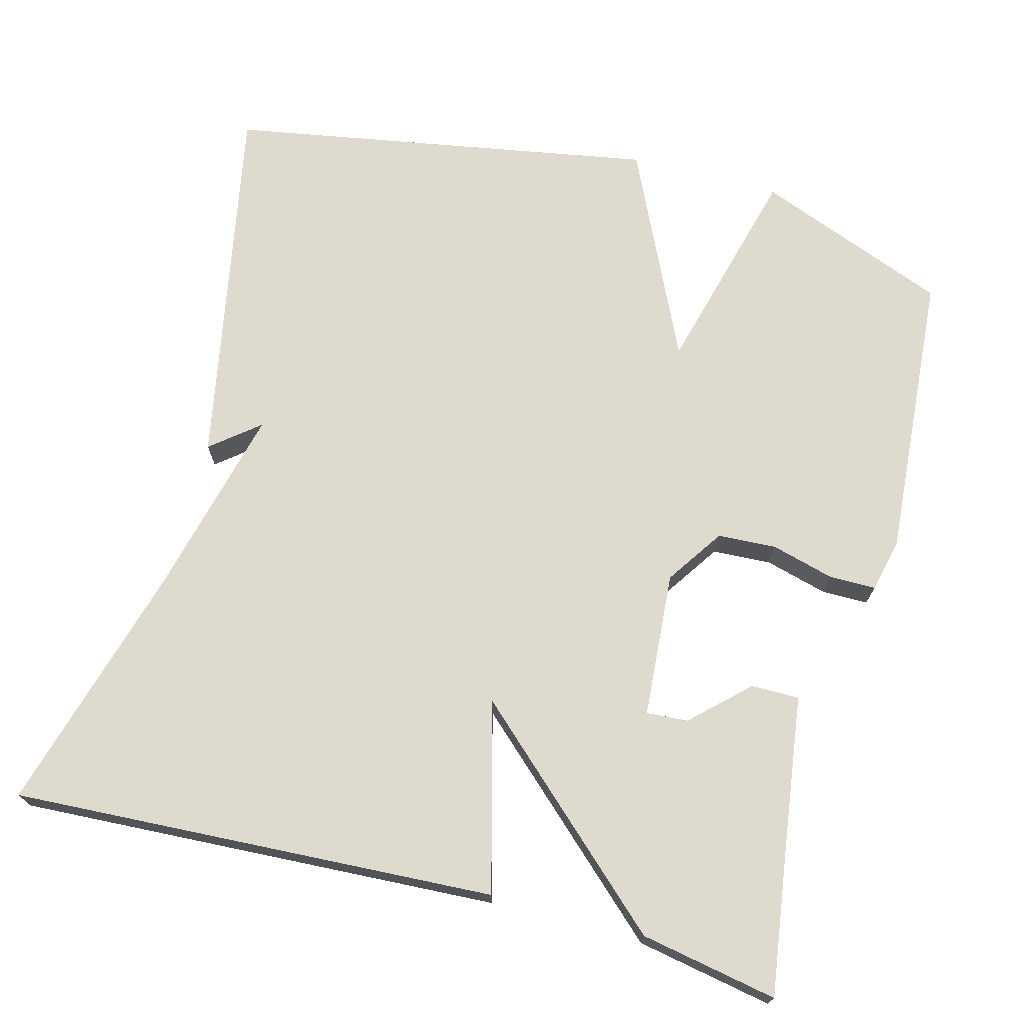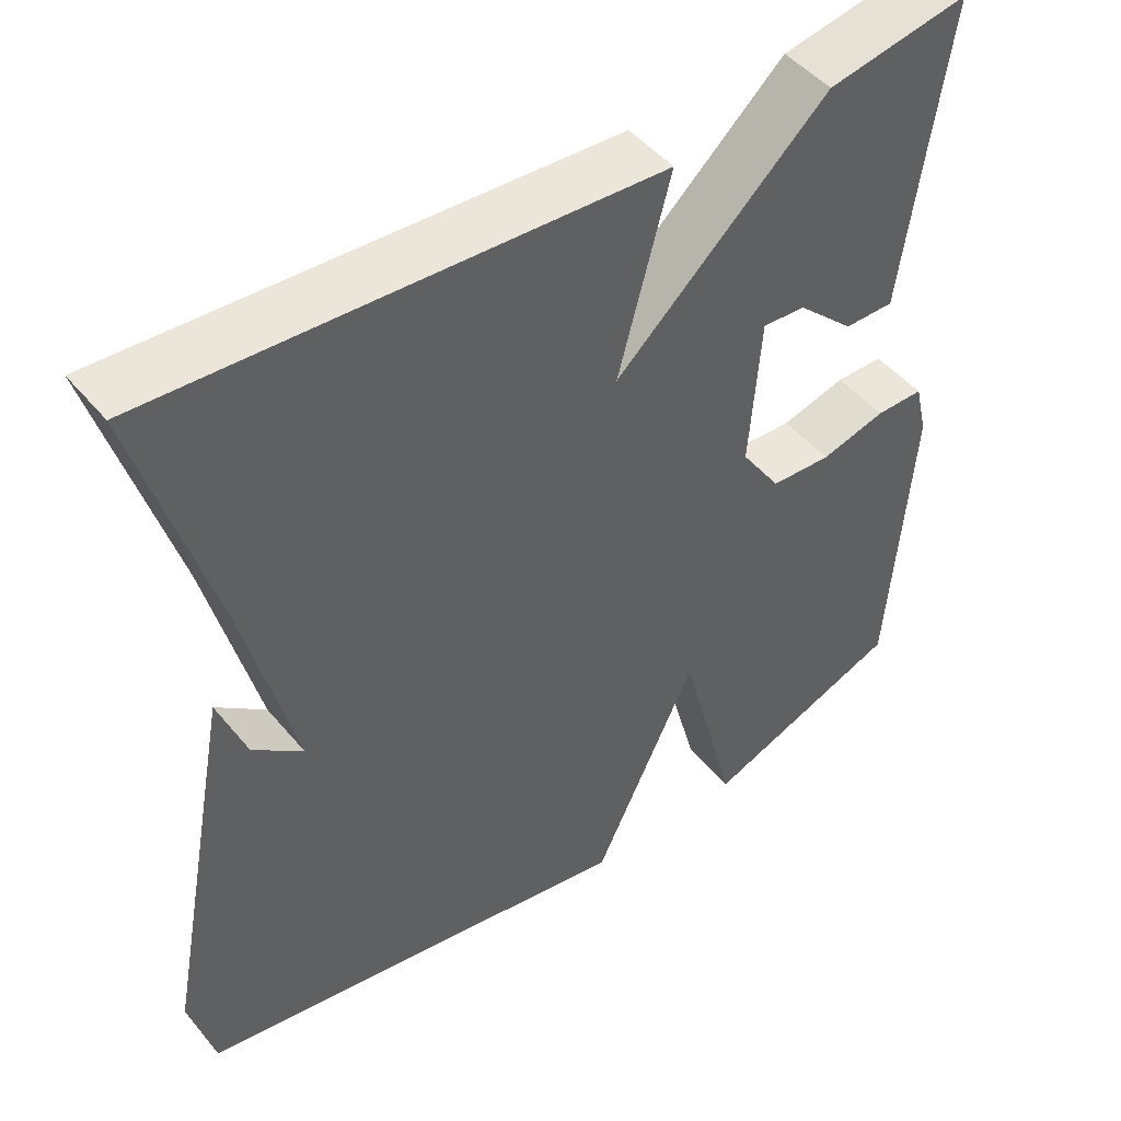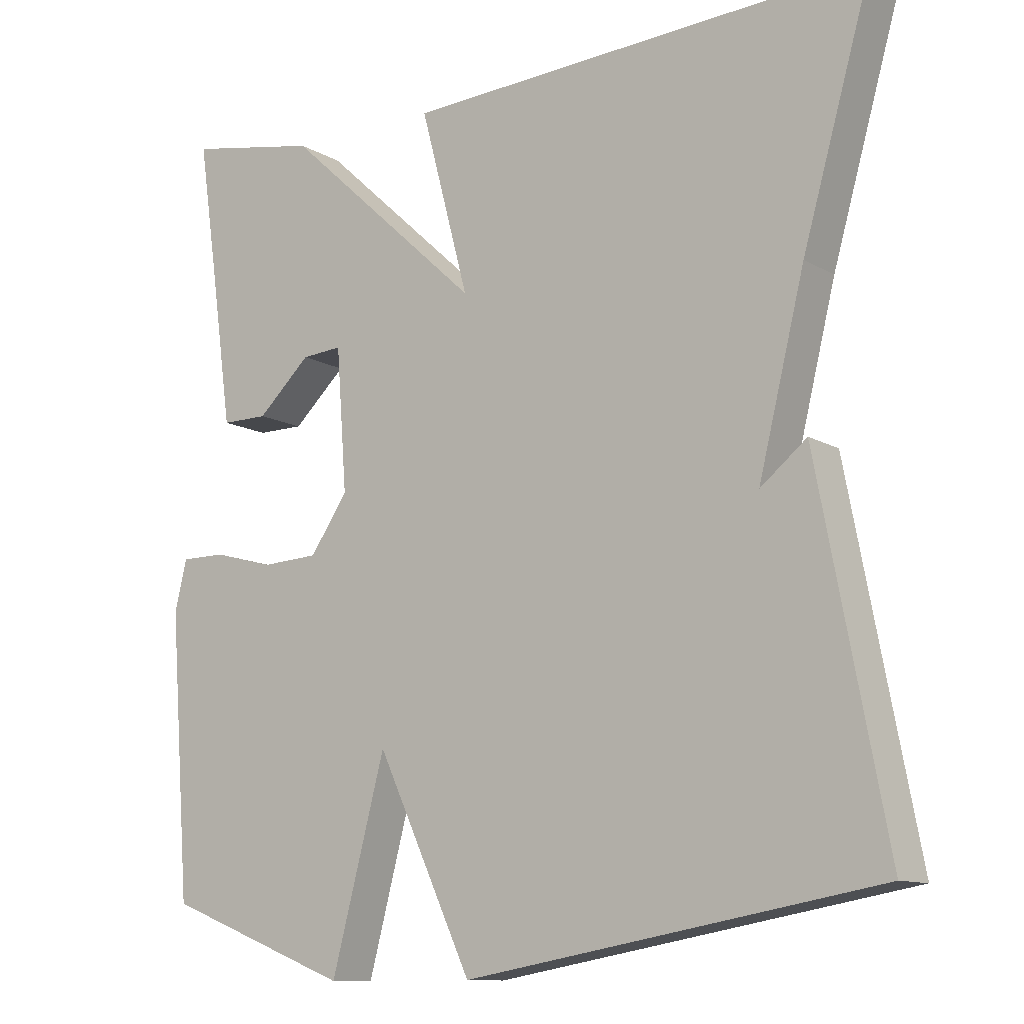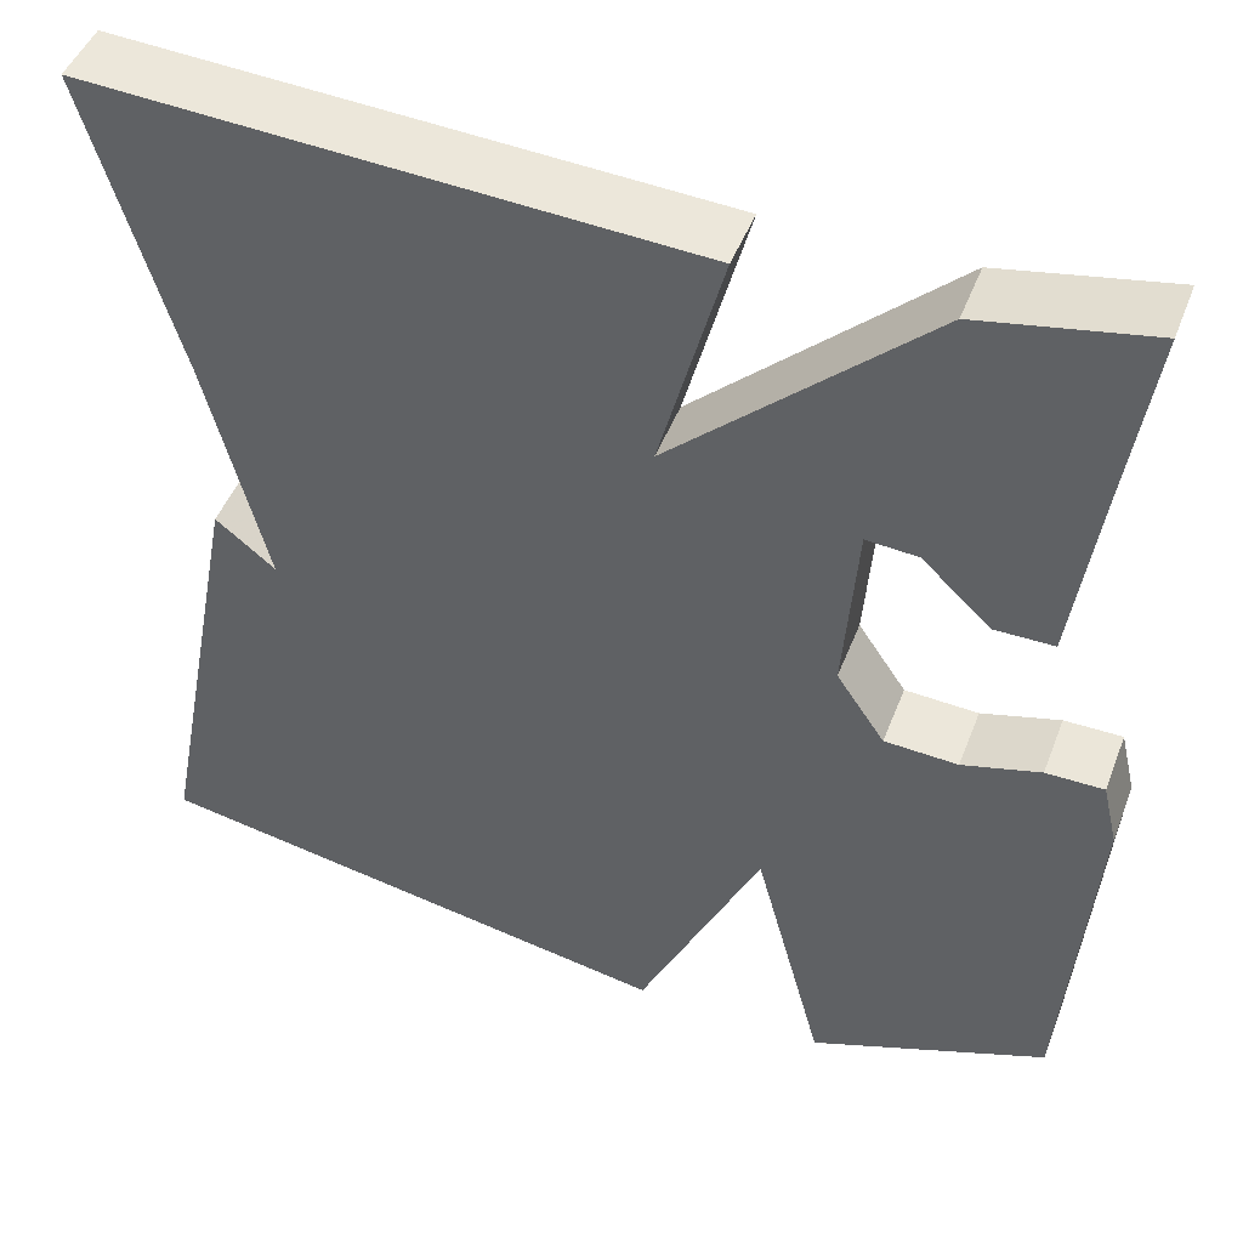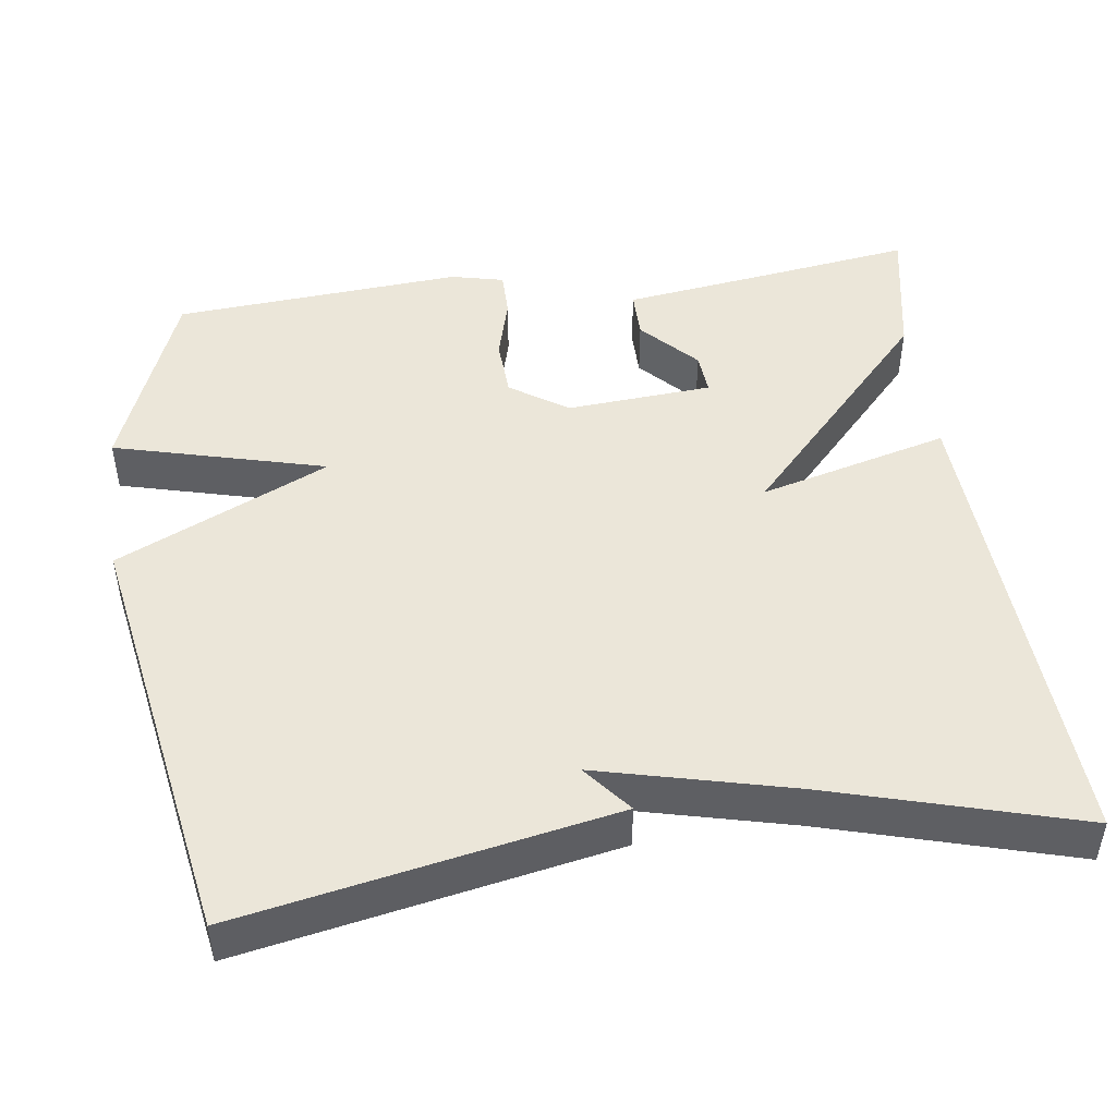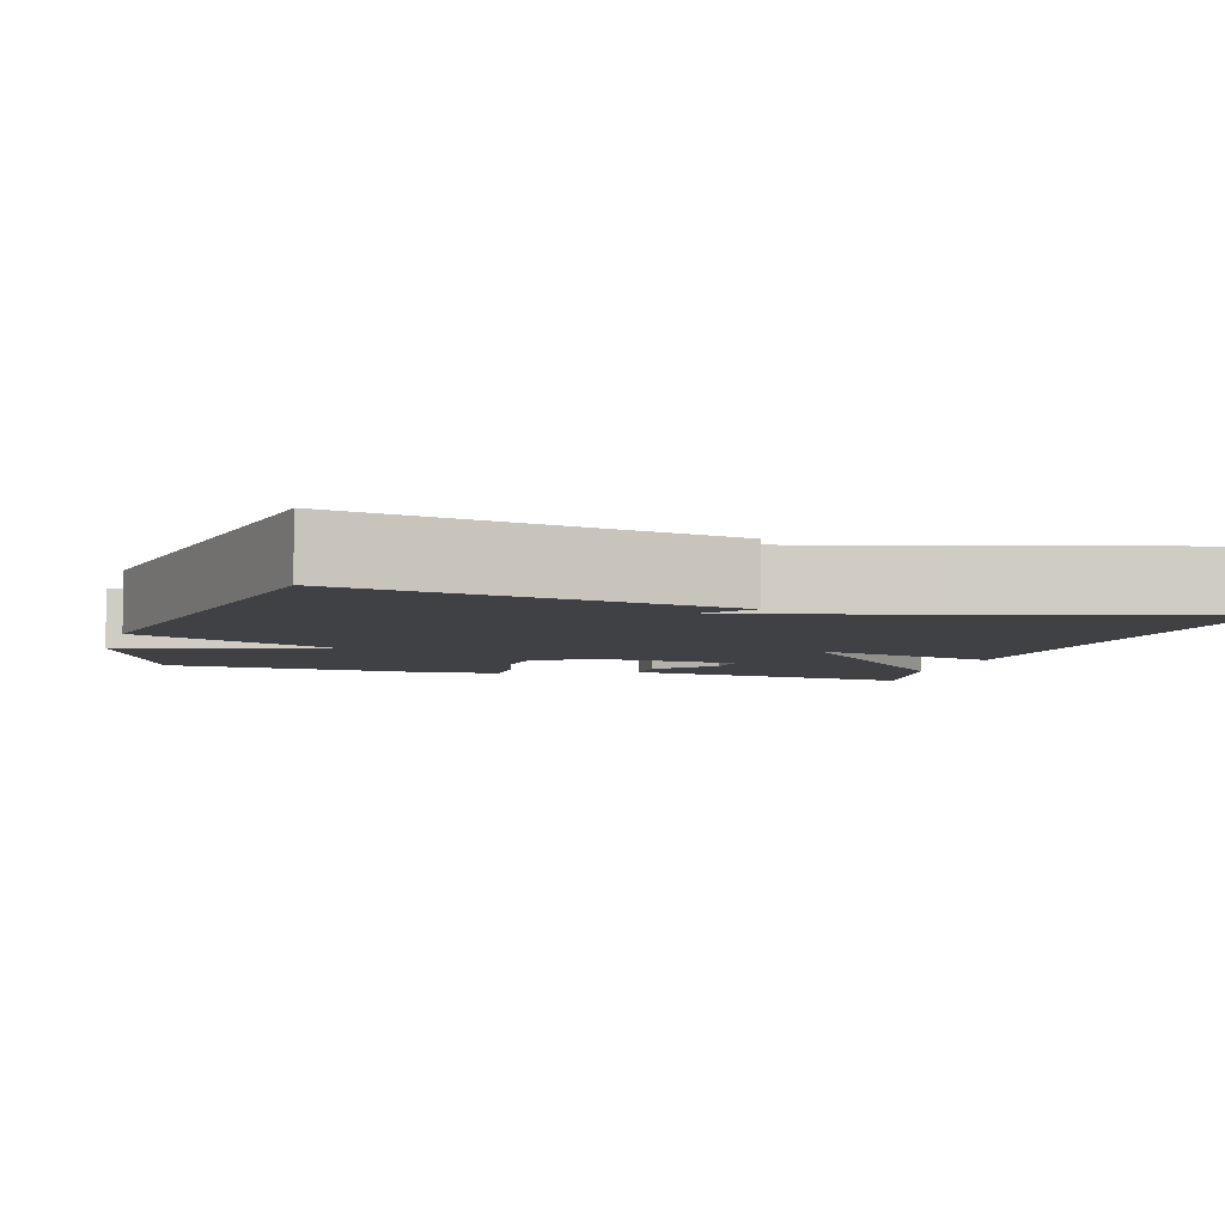
<metadata>
{"format":"obj","ext":"obj","renderer":"f3d","projection":"perspective","resolution":1024,"background":"white","views":[{"elev":71.3,"azim":14.9,"up":"+Y"},{"elev":47.5,"azim":-37.5,"up":"+Z"},{"elev":-11.4,"azim":-144.0,"up":"+Z"},{"elev":46.9,"azim":20.5,"up":"+Z"},{"elev":47.4,"azim":-97.8,"up":"+Y"},{"elev":-5.5,"azim":-106.5,"up":"+Y"}]}
</metadata>
<code>
v 0.5 0.07 0.5
v 0.473 0.07 0.312
v 0.446 0.07 0.115
v 0.384 0.07 0.115
v 0.313 0.07 0.182
v 0.259 0.07 0.186
v 0.245 0.07 -0.002
v 0.295 0.07 -0.076
v 0.371 0.07 -0.08
v 0.452 0.07 -0.058
v 0.512 0.07 -0.058
v 0.528 0.07 -0.126
v 0.5 0.07 -0.5
v 0.252 0.07 -0.597
v 0.18 0.07 -0.324
v 0.052 0.07 -0.597
v -0.5 0.07 -0.5
v -0.408 0.07 -0.021
v -0.346 0.07 -0.071
v -0.408 0.07 0.179
v -0.5 0.07 0.5
v 0.124 0.07 0.467
v 0.059 0.07 0.222
v 0.324 0.07 0.467
v 0.5 0 0.5
v 0.473 0 0.312
v 0.446 0 0.115
v 0.384 0 0.115
v 0.313 0 0.182
v 0.259 0 0.186
v 0.245 0 -0.002
v 0.295 0 -0.076
v 0.371 0 -0.08
v 0.452 0 -0.058
v 0.512 0 -0.058
v 0.528 0 -0.126
v 0.5 0 -0.5
v 0.252 0 -0.597
v 0.18 0 -0.324
v 0.052 0 -0.597
v -0.5 0 -0.5
v -0.408 0 -0.021
v -0.346 0 -0.071
v -0.408 0 0.179
v -0.5 0 0.5
v 0.124 0 0.467
v 0.059 0 0.222
v 0.324 0 0.467
f 23 24 1 2
f 20 21 22 23
f 19 20 23
f 19 23 2
f 16 17 18 19
f 15 16 19
f 13 14 15
f 12 13 15
f 11 12 15
f 10 11 15
f 9 10 15
f 8 9 15 19
f 7 8 19
f 6 7 19
f 2 3 4 5
f 2 5 6
f 2 6 19
f 26 25 48 47
f 47 46 45 44
f 47 44 43
f 26 47 43
f 43 42 41 40
f 43 40 39
f 39 38 37
f 39 37 36
f 39 36 35
f 39 35 34
f 39 34 33
f 43 39 33 32
f 43 32 31
f 43 31 30
f 29 28 27 26
f 30 29 26
f 43 30 26
f 1 25 26 2
f 2 26 27 3
f 3 27 28 4
f 4 28 29 5
f 5 29 30 6
f 6 30 31 7
f 7 31 32 8
f 8 32 33 9
f 9 33 34 10
f 10 34 35 11
f 11 35 36 12
f 12 36 37 13
f 13 37 38 14
f 14 38 39 15
f 15 39 40 16
f 16 40 41 17
f 17 41 42 18
f 18 42 43 19
f 19 43 44 20
f 20 44 45 21
f 21 45 46 22
f 22 46 47 23
f 23 47 48 24
f 24 48 25 1

</code>
